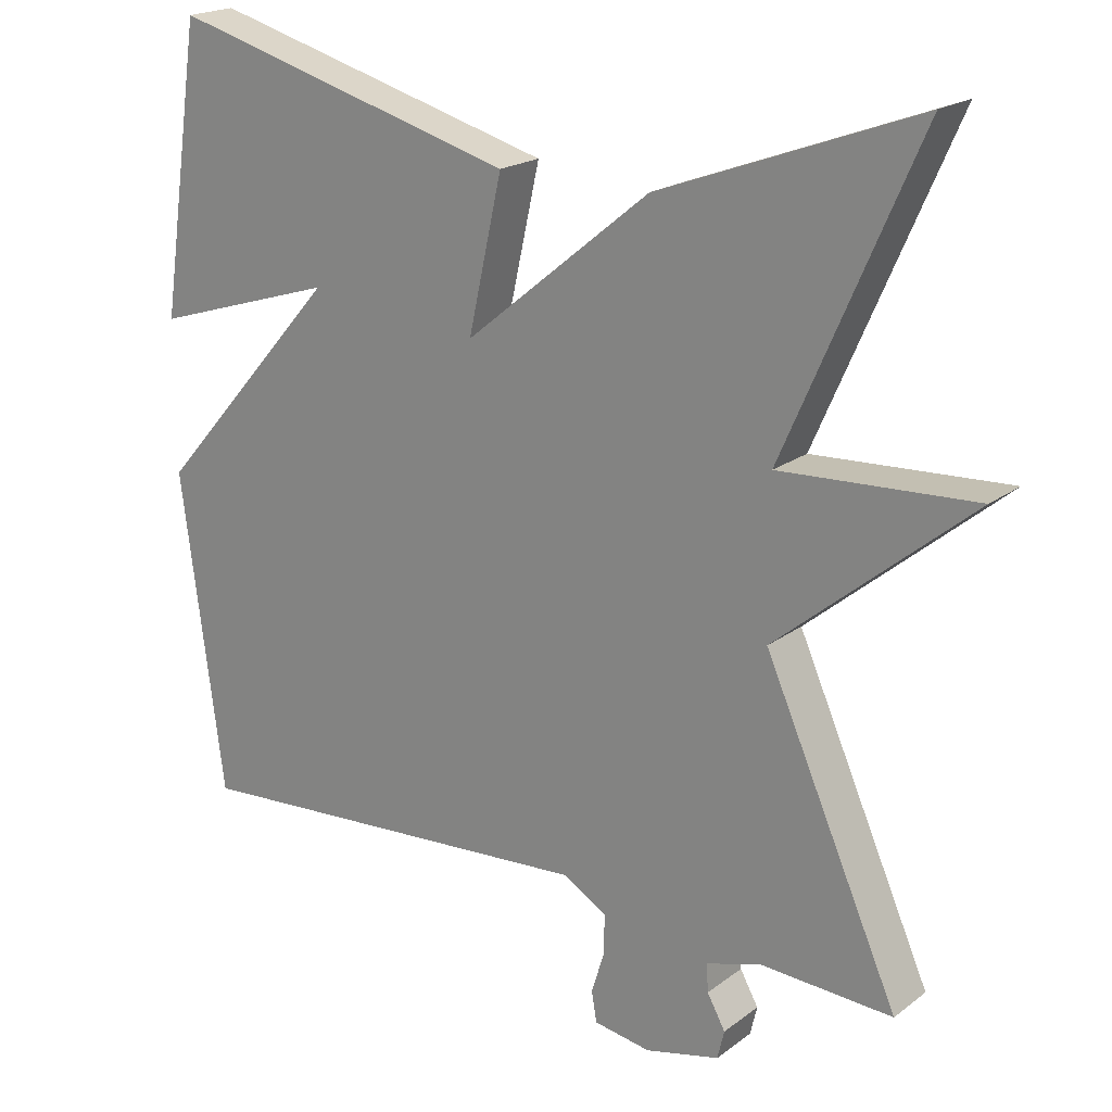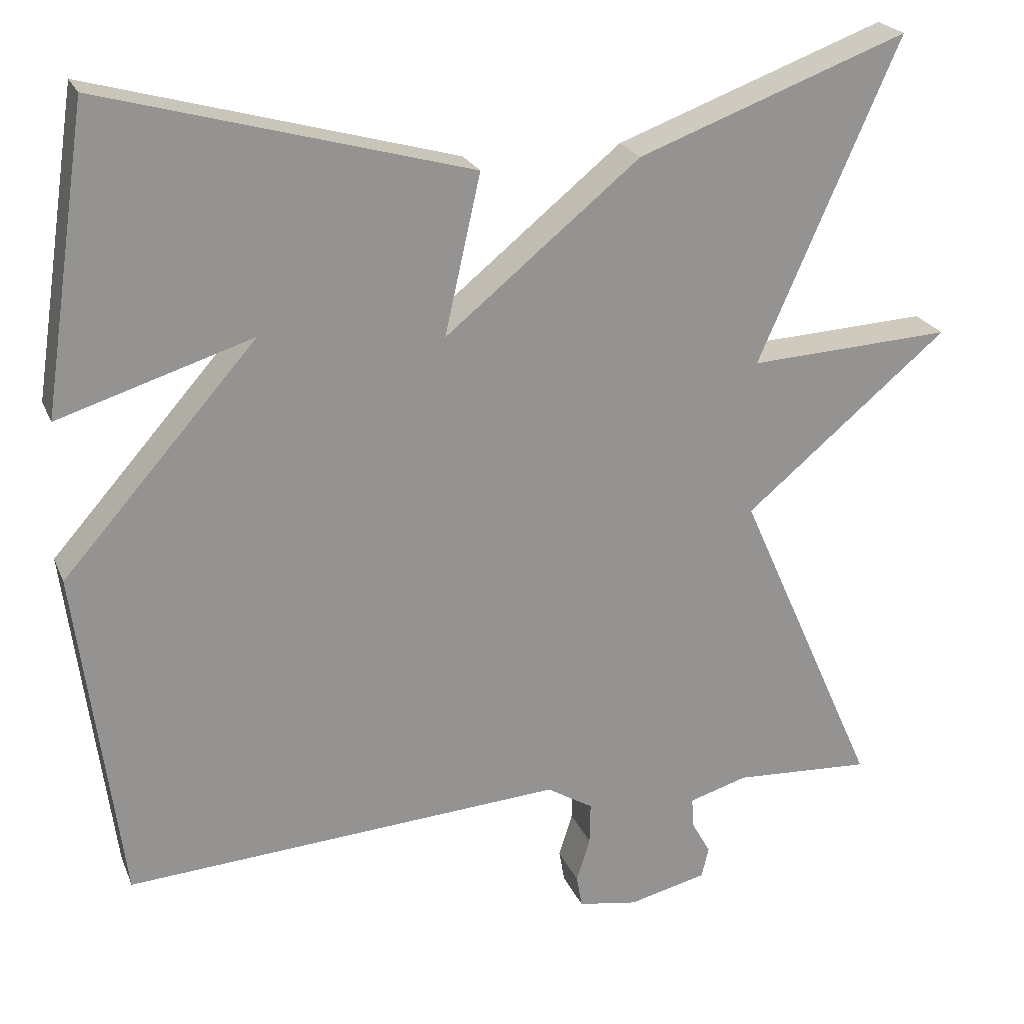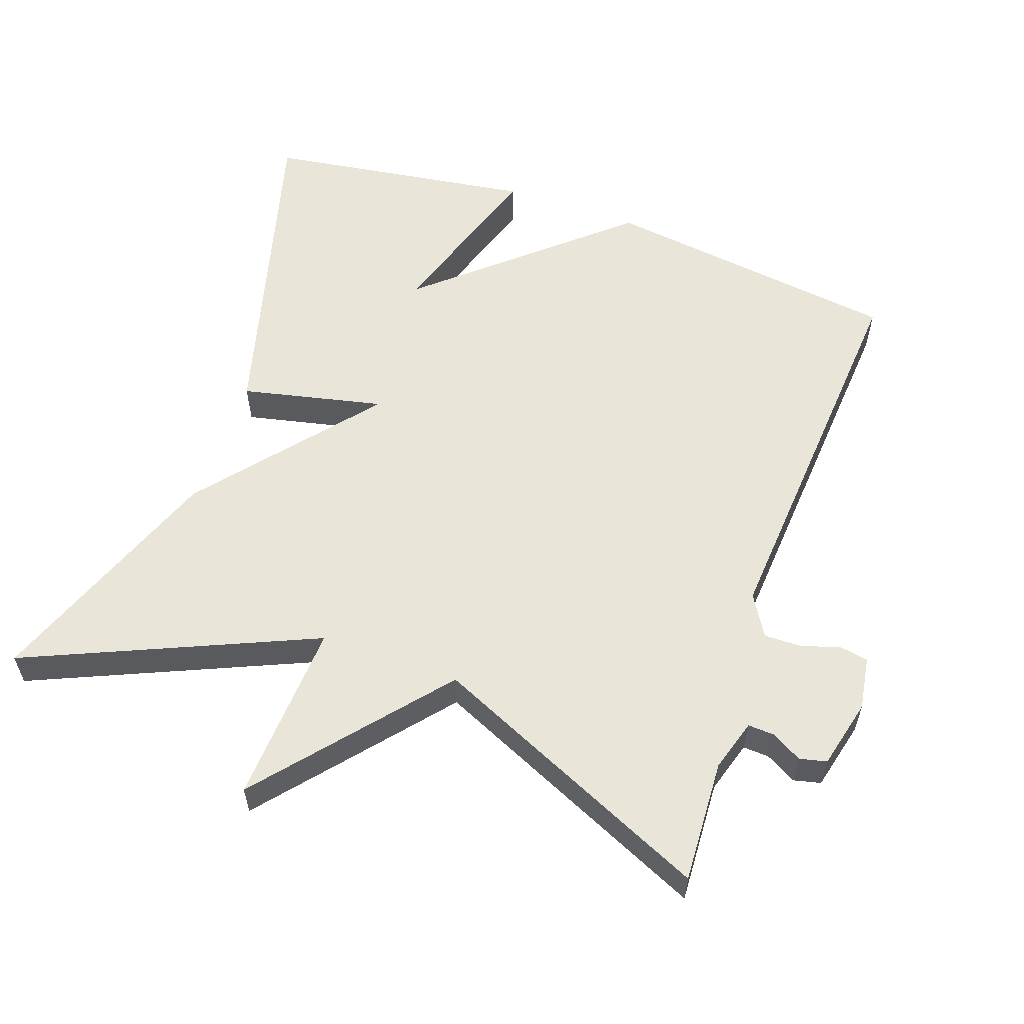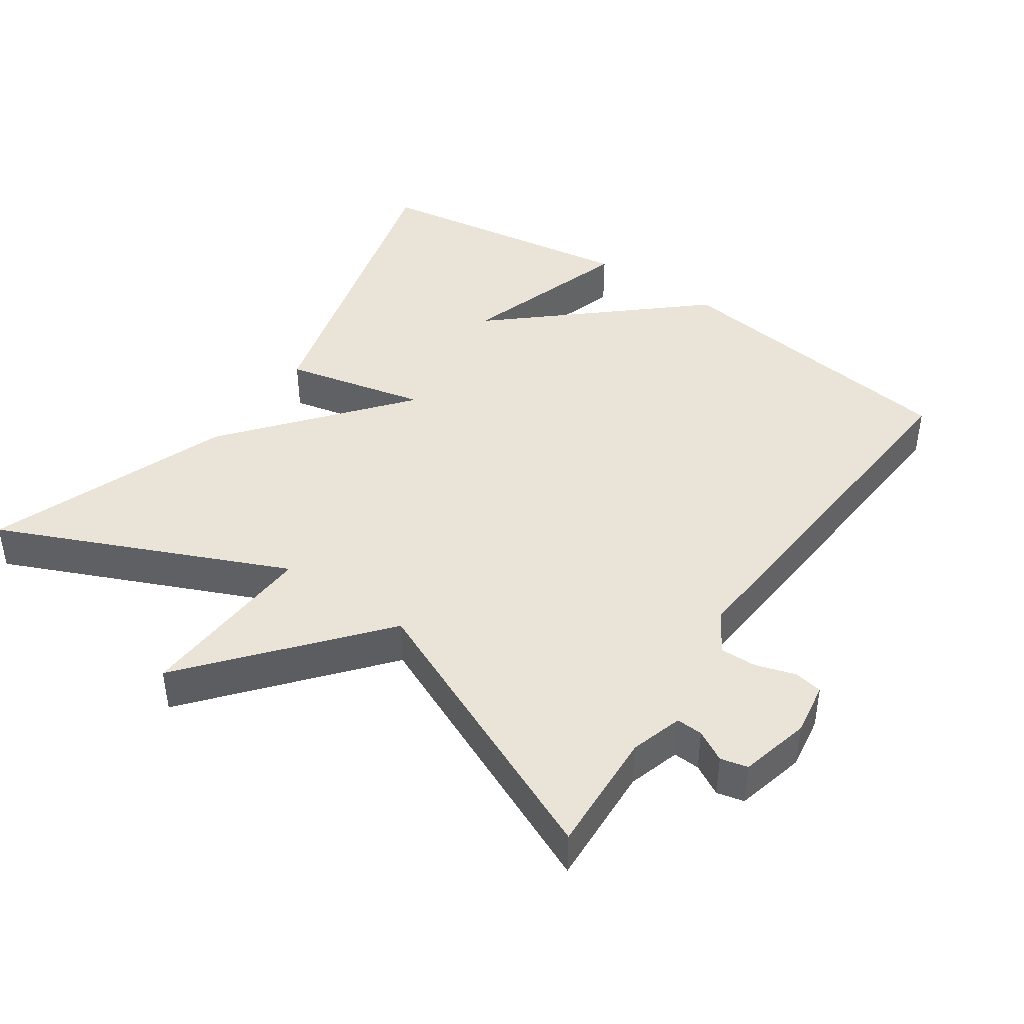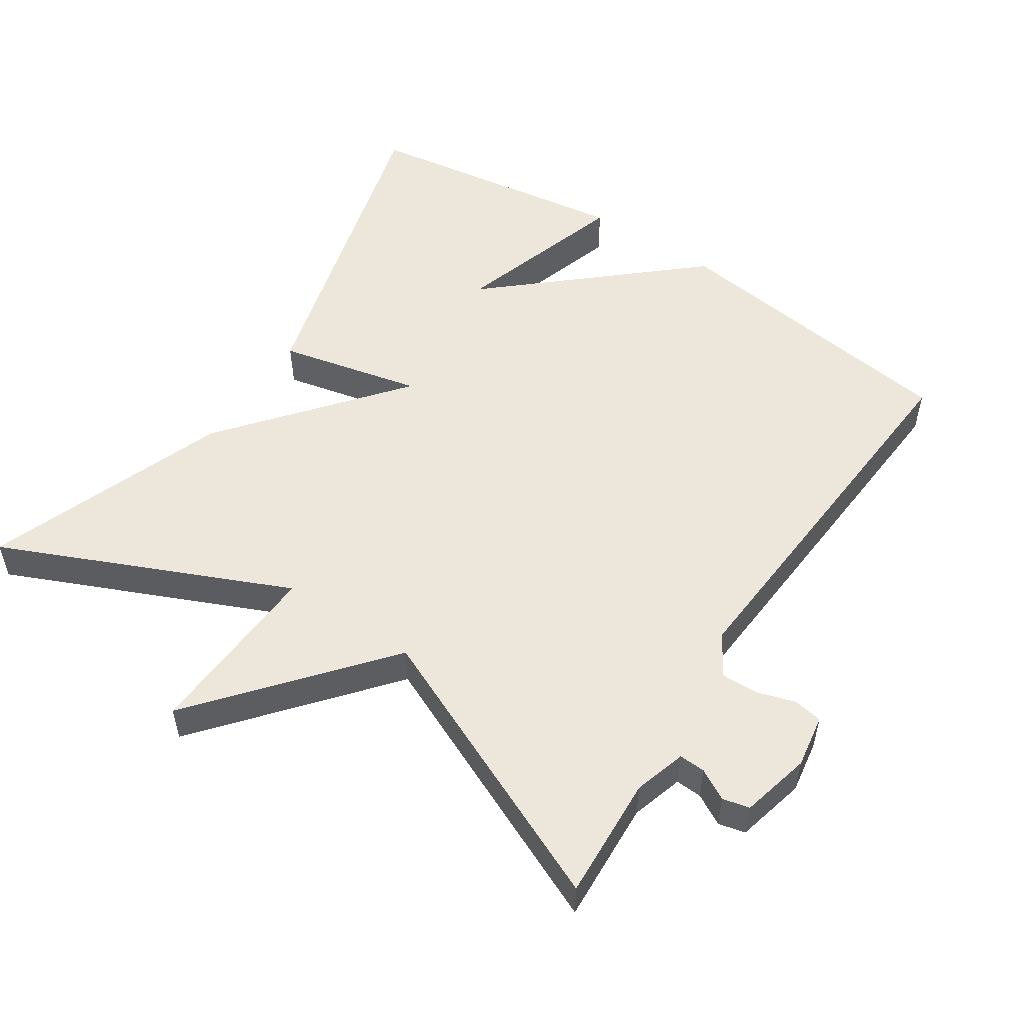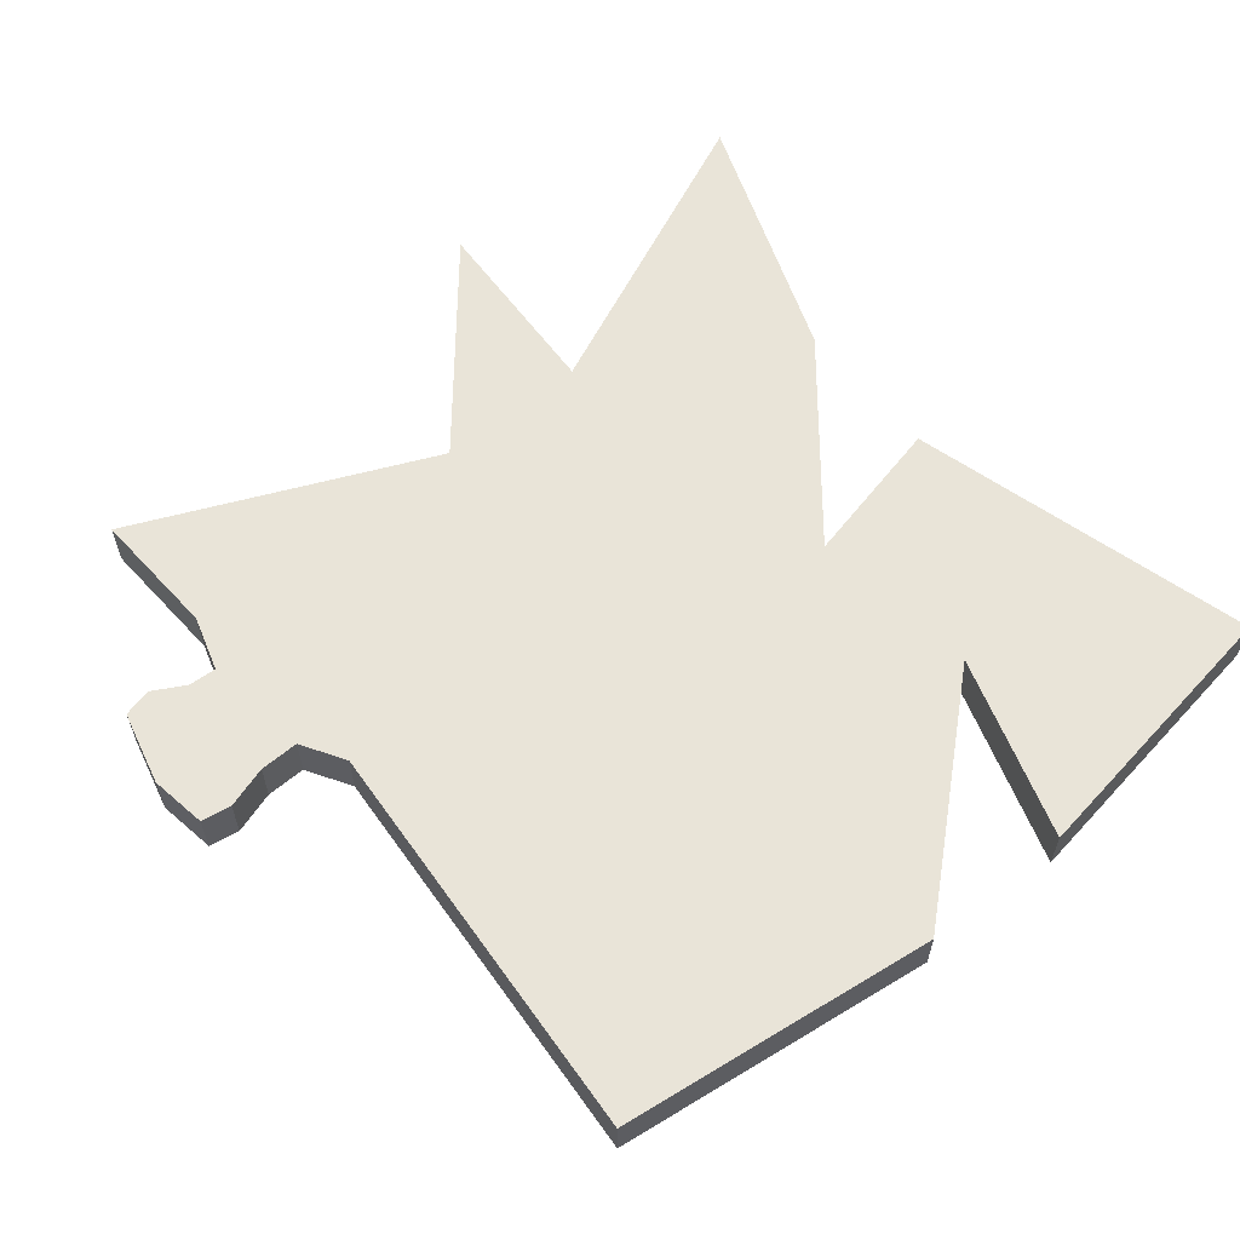
<metadata>
{"format":"obj","ext":"obj","renderer":"f3d","projection":"perspective","resolution":1024,"background":"white","views":[{"elev":19.9,"azim":36.7,"up":"+Z"},{"elev":22.5,"azim":-18.4,"up":"+Z"},{"elev":57.7,"azim":109.5,"up":"+Y"},{"elev":42.9,"azim":124.5,"up":"+Y"},{"elev":53.2,"azim":123.4,"up":"+Y"},{"elev":60.4,"azim":-129.3,"up":"+Y"}]}
</metadata>
<code>
v -0.5 0.07 0.5
v -0.039 0.07 0.374
v -0.084 0.07 0.174
v 0.161 0.07 0.374
v 0.5 0.07 0.5
v 0.323 0.07 0.097
v 0.579 0.07 0.111
v 0.323 0.07 -0.103
v 0.5 0.07 -0.5
v 0.327 0.07 -0.491
v 0.254 0.07 -0.513
v 0.256 0.07 -0.55
v 0.28 0.07 -0.593
v 0.271 0.07 -0.631
v 0.173 0.07 -0.655
v 0.098 0.07 -0.643
v 0.091 0.07 -0.603
v 0.108 0.07 -0.548
v 0.109 0.07 -0.496
v 0.051 0.07 -0.461
v -0.5 0.07 -0.5
v -0.556 0.07 -0.078
v -0.312 0.07 0.199
v -0.556 0.07 0.122
v -0.5 0 0.5
v -0.039 0 0.374
v -0.084 0 0.174
v 0.161 0 0.374
v 0.5 0 0.5
v 0.323 0 0.097
v 0.579 0 0.111
v 0.323 0 -0.103
v 0.5 0 -0.5
v 0.327 0 -0.491
v 0.254 0 -0.513
v 0.256 0 -0.55
v 0.28 0 -0.593
v 0.271 0 -0.631
v 0.173 0 -0.655
v 0.098 0 -0.643
v 0.091 0 -0.603
v 0.108 0 -0.548
v 0.109 0 -0.496
v 0.051 0 -0.461
v -0.5 0 -0.5
v -0.556 0 -0.078
v -0.312 0 0.199
v -0.556 0 0.122
f 23 24 1 2
f 20 21 22 23
f 19 20 23
f 16 17 18
f 15 16 18
f 14 15 18
f 13 14 18
f 12 13 18
f 11 12 18 19
f 10 11 19 23
f 8 9 10 23
f 6 7 8
f 3 4 5 6
f 3 6 8 23
f 2 3 23
f 26 25 48 47
f 47 46 45 44
f 47 44 43
f 42 41 40
f 42 40 39
f 42 39 38
f 42 38 37
f 42 37 36
f 43 42 36 35
f 47 43 35 34
f 47 34 33 32
f 32 31 30
f 30 29 28 27
f 47 32 30 27
f 47 27 26
f 1 25 26 2
f 2 26 27 3
f 3 27 28 4
f 4 28 29 5
f 5 29 30 6
f 6 30 31 7
f 7 31 32 8
f 8 32 33 9
f 9 33 34 10
f 10 34 35 11
f 11 35 36 12
f 12 36 37 13
f 13 37 38 14
f 14 38 39 15
f 15 39 40 16
f 16 40 41 17
f 17 41 42 18
f 18 42 43 19
f 19 43 44 20
f 20 44 45 21
f 21 45 46 22
f 22 46 47 23
f 23 47 48 24
f 24 48 25 1

</code>
